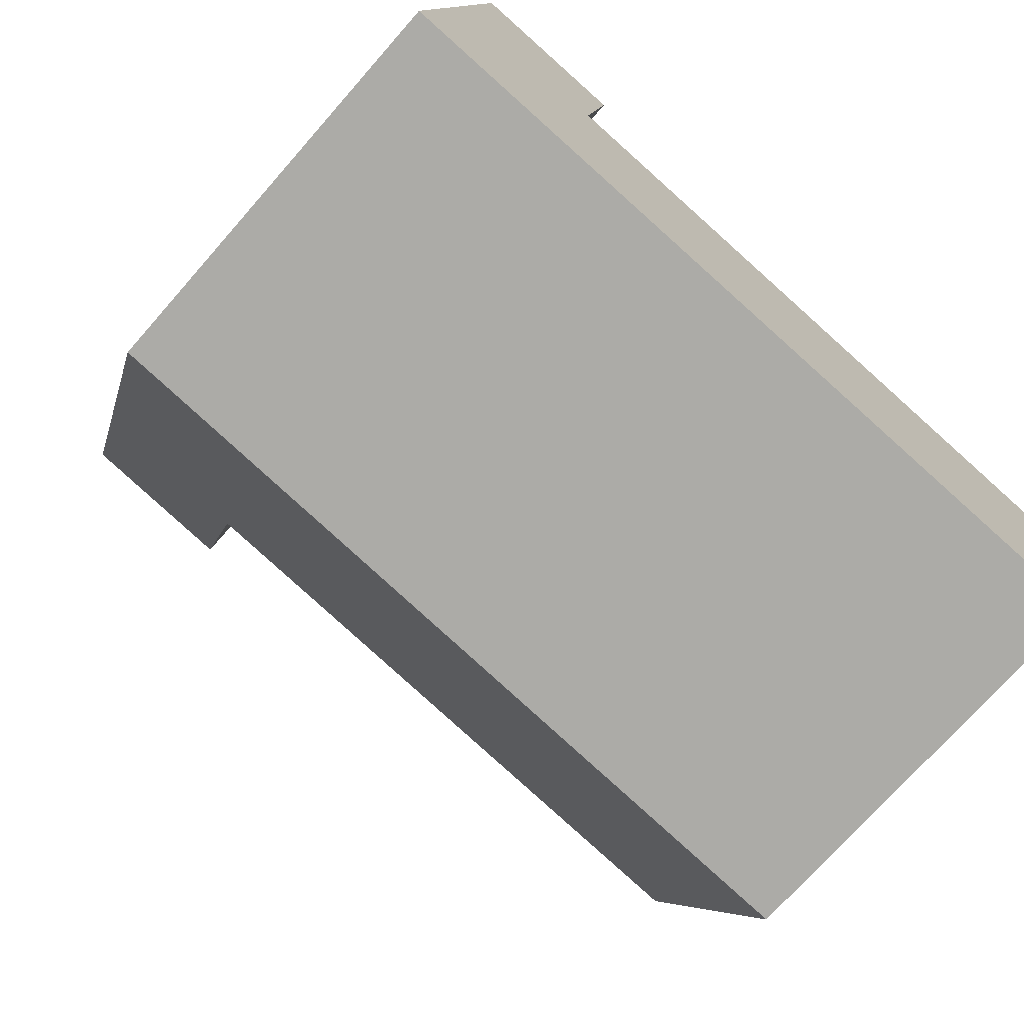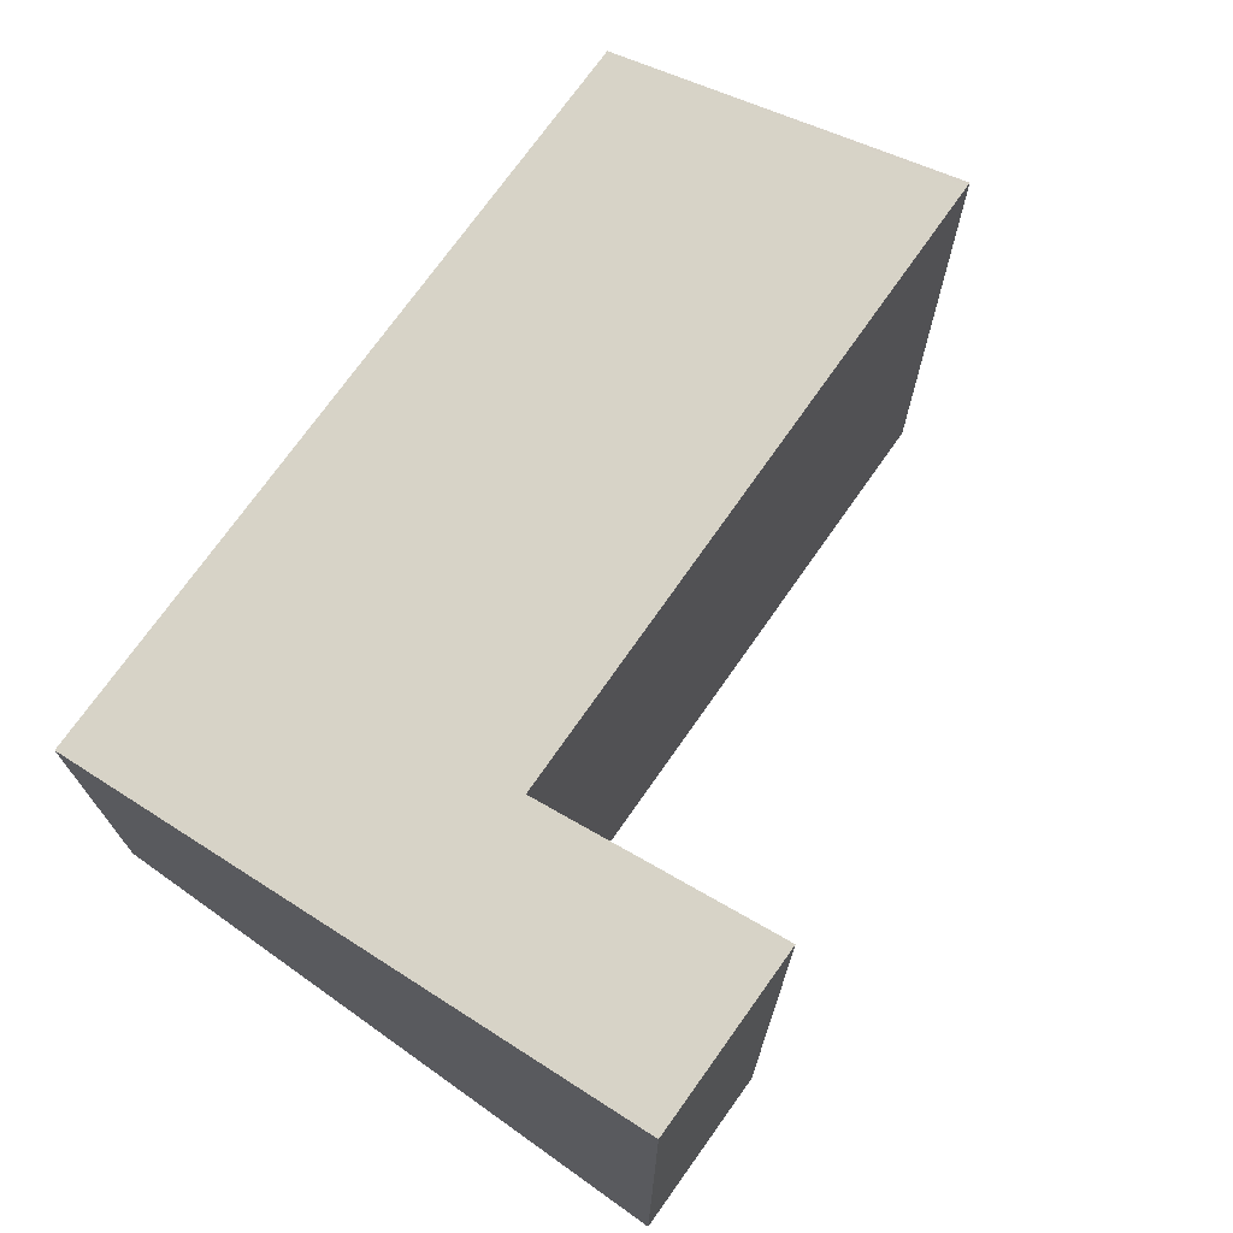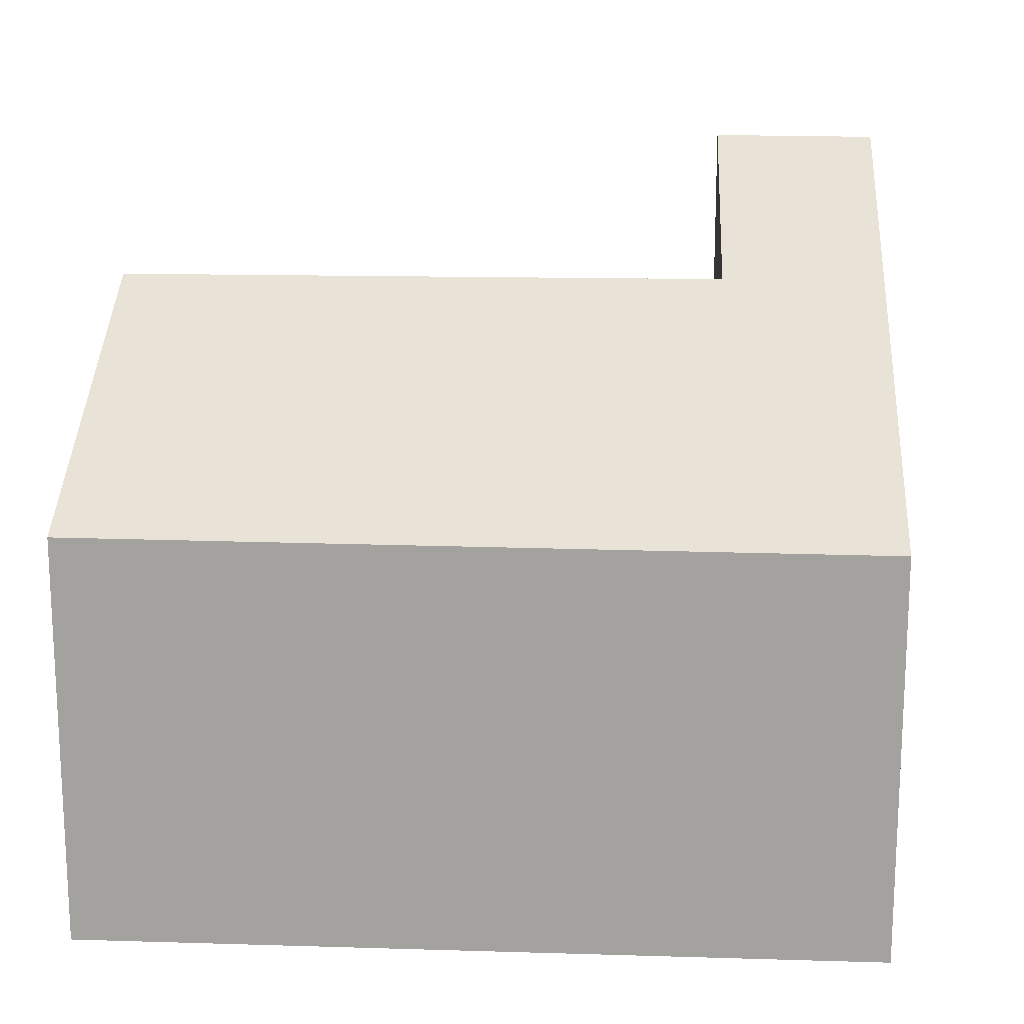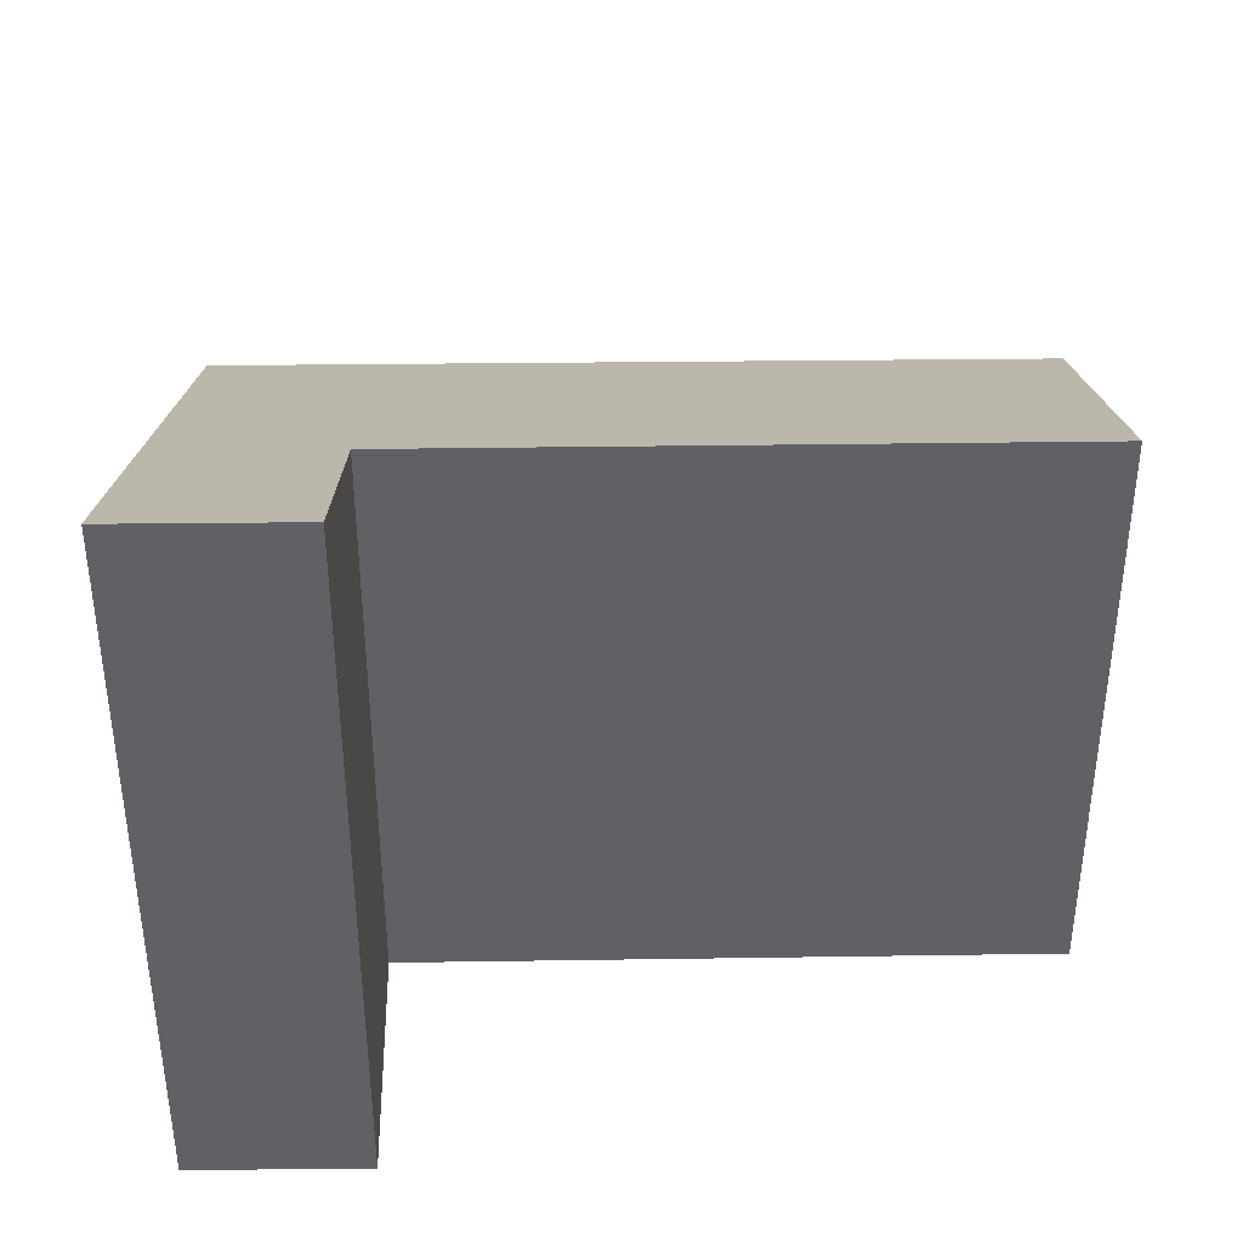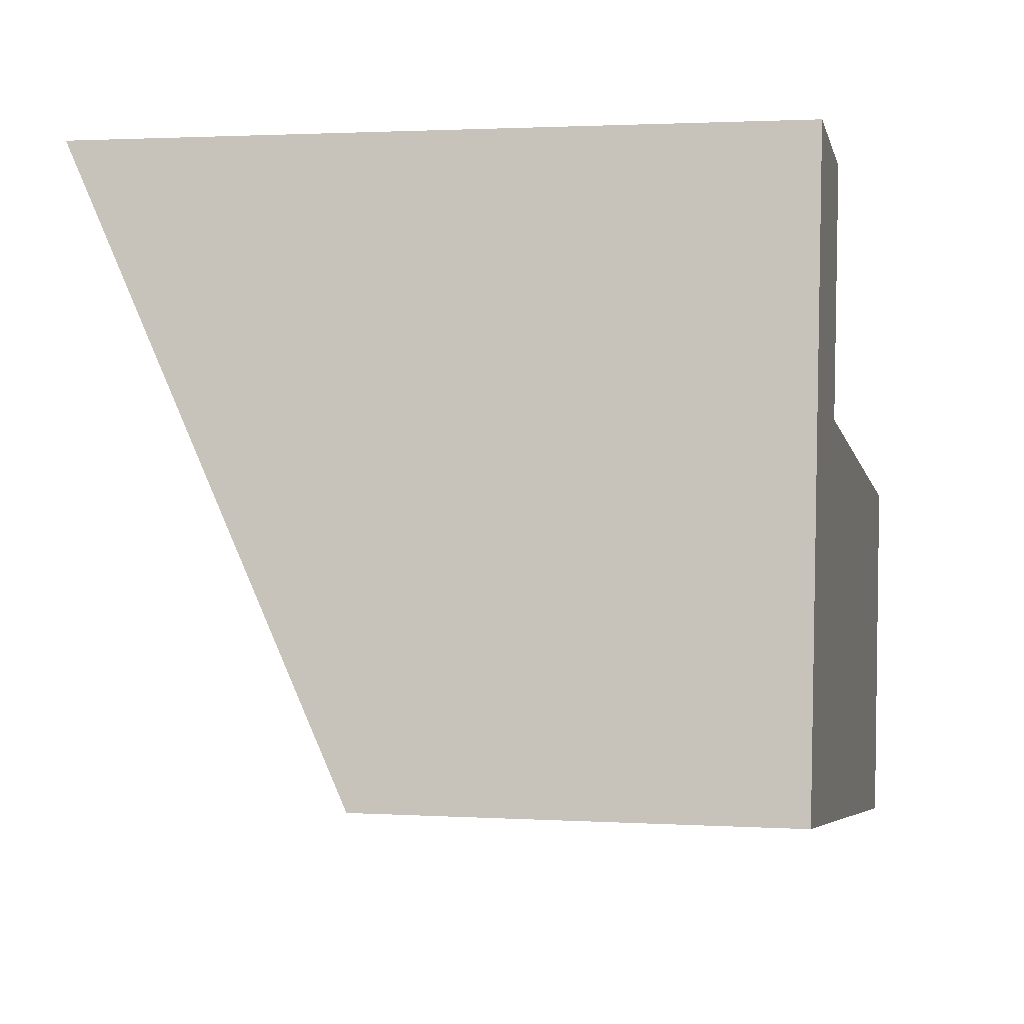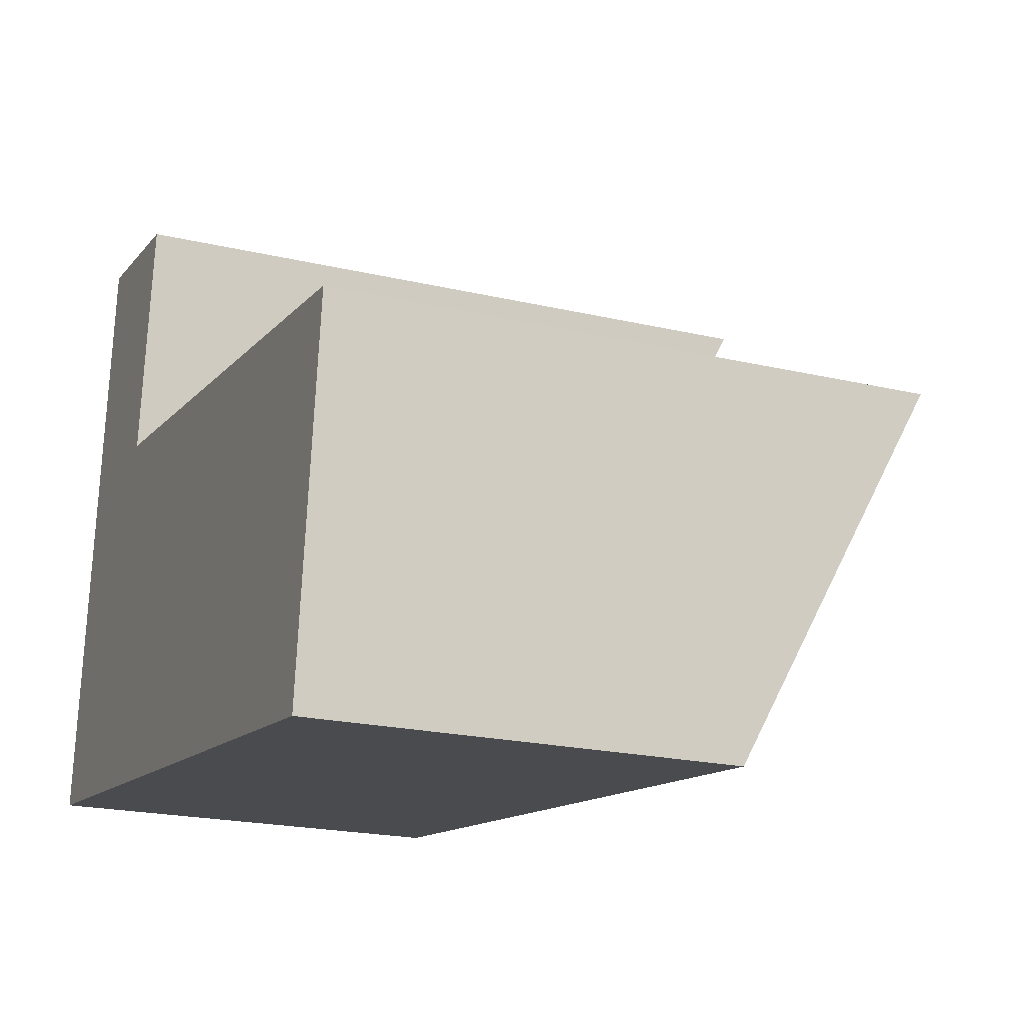
<metadata>
{"format":"obj","ext":"obj","renderer":"f3d","projection":"perspective","resolution":1024,"background":"white","views":[{"elev":-72.6,"azim":-41.3,"up":"+Z"},{"elev":73.2,"azim":-47.2,"up":"+Y"},{"elev":16.9,"azim":-169.2,"up":"+Y"},{"elev":40.0,"azim":6.8,"up":"+Y"},{"elev":1.8,"azim":-77.5,"up":"+Z"},{"elev":-20.5,"azim":66.8,"up":"+Z"}]}
</metadata>
<code>
v  6.384 3.525 -0.354
v  6.671 4.711 2.105
v  6.699 4.711 2.101
v  1.71 4.716 2.79
v  6.325 3.304 -0.812
v  0 3.281 2.009e-16
v  0.626 5.638 4.879
v  1.979 5.643 4.706
v  6.699 -1.286e-16 2.101
v  6.325 4.972e-17 -0.812
v  6.384 2.168e-17 -0.354
v  1.979 -2.882e-16 4.706
v  1.71 -1.708e-16 2.79
v  0 0 0
v  0.626 -2.988e-16 4.879
v  6.671 -1.289e-16 2.105
g defaultobject
f 1 2 3
f 2 1 4
f 4 1 5
f 4 5 6
f 4 6 7
f 7 8 4
f 9 1 3
f 1 9 5
f 5 9 10
f 10 9 11
f 12 4 8
f 4 12 13
f 10 6 5
f 6 10 14
f 6 15 7
f 15 6 14
f 7 12 8
f 12 7 15
f 13 2 4
f 2 13 16
f 2 16 3
f 3 16 9
f 11 14 10
f 14 11 9
f 14 9 16
f 14 16 13
f 14 13 15
f 15 13 12

</code>
